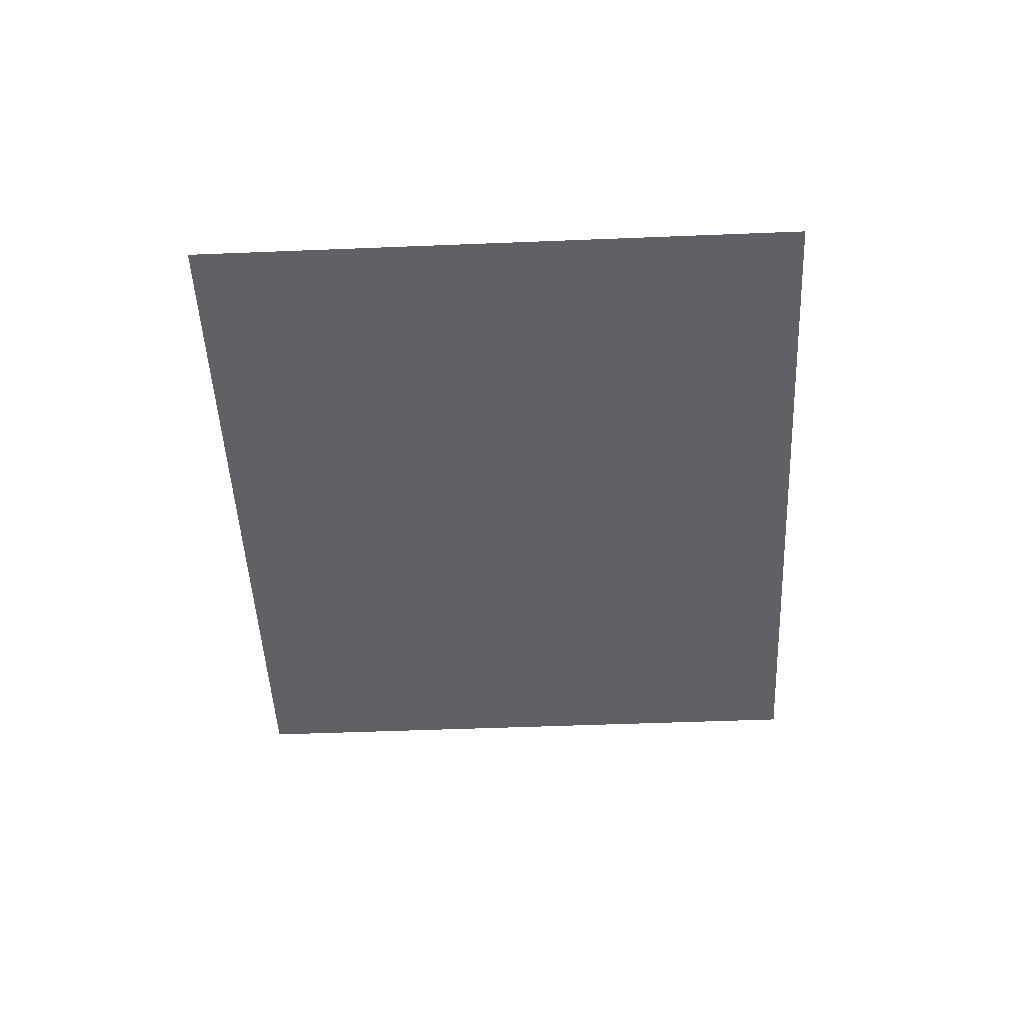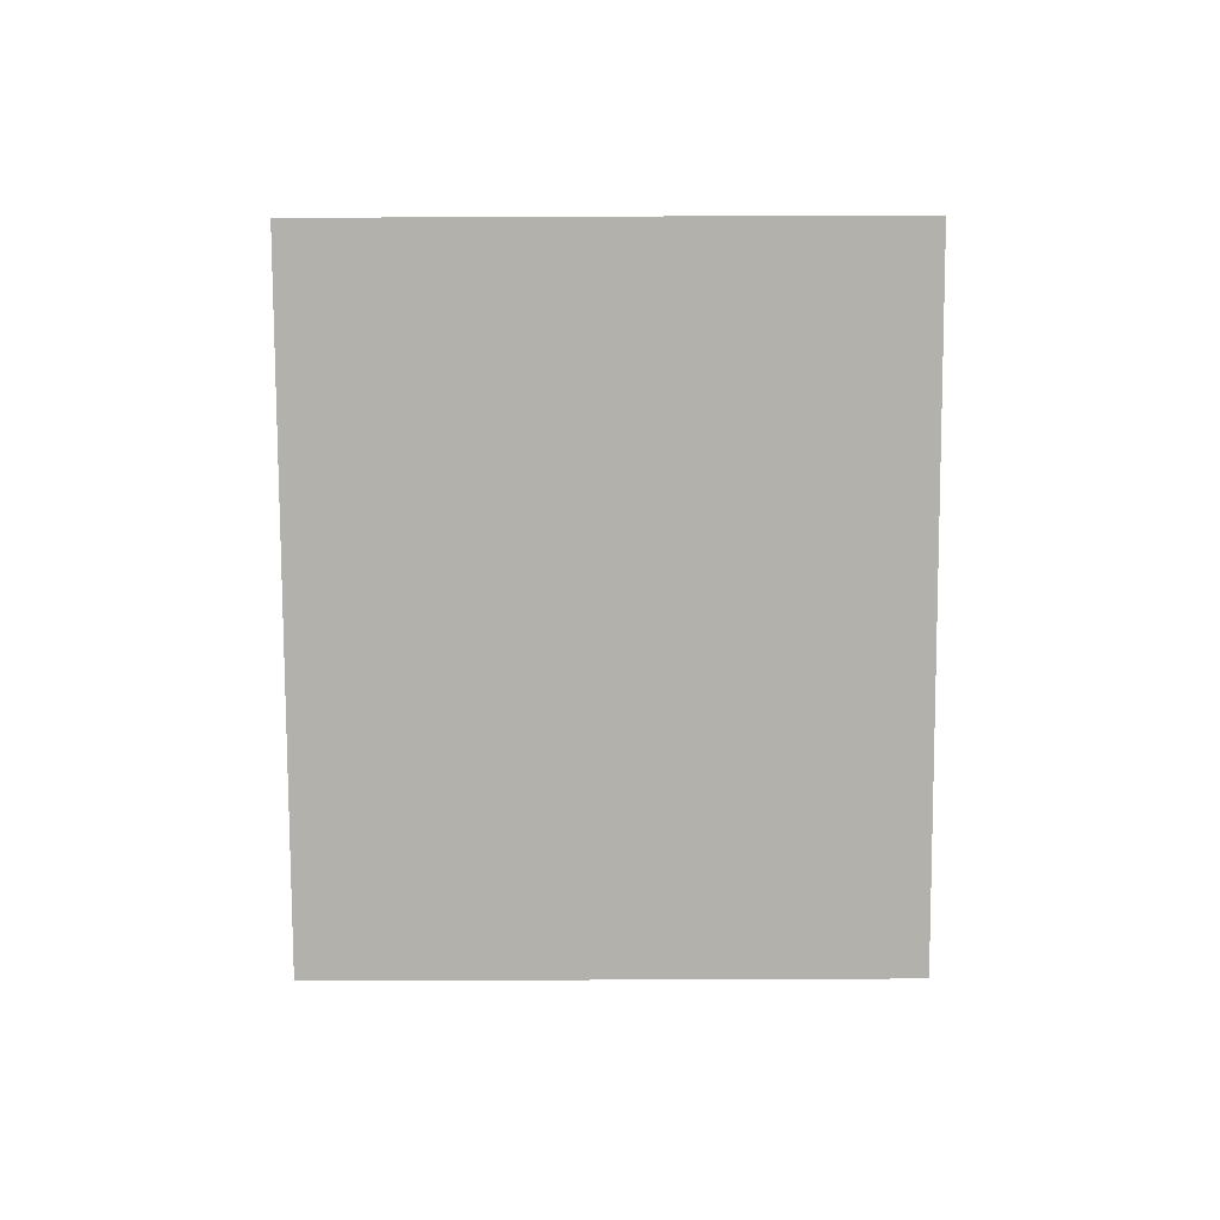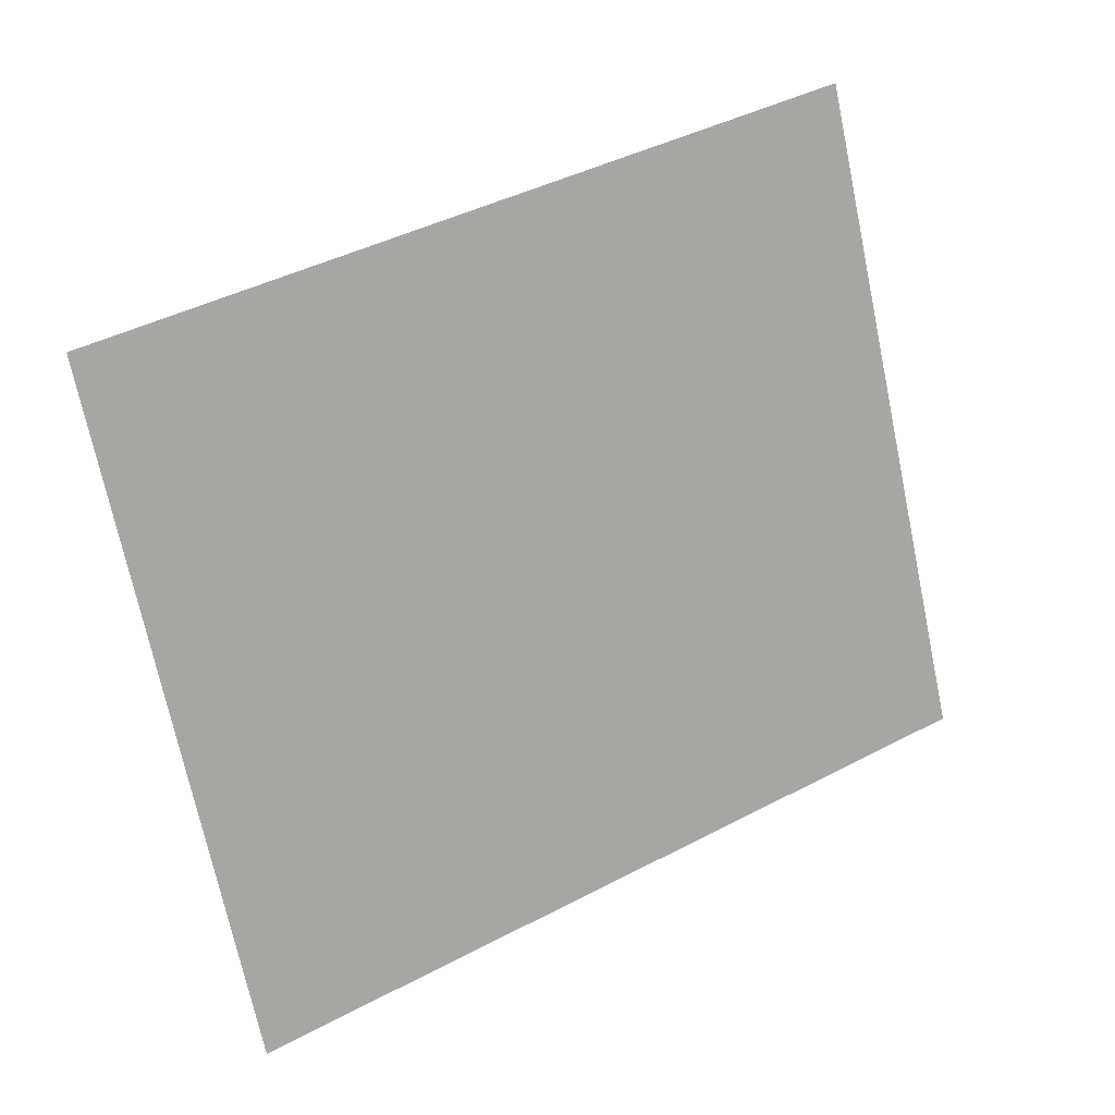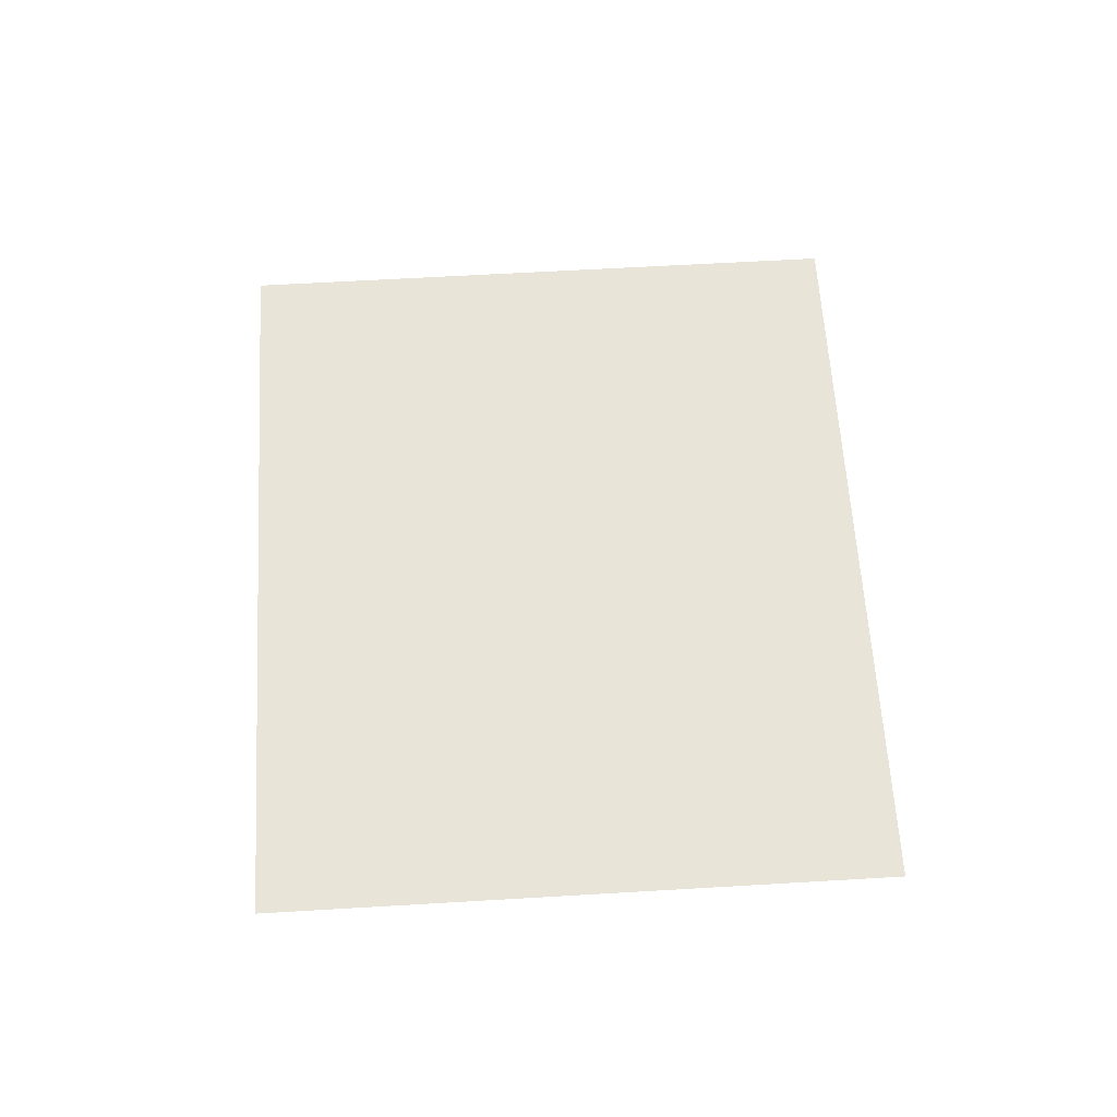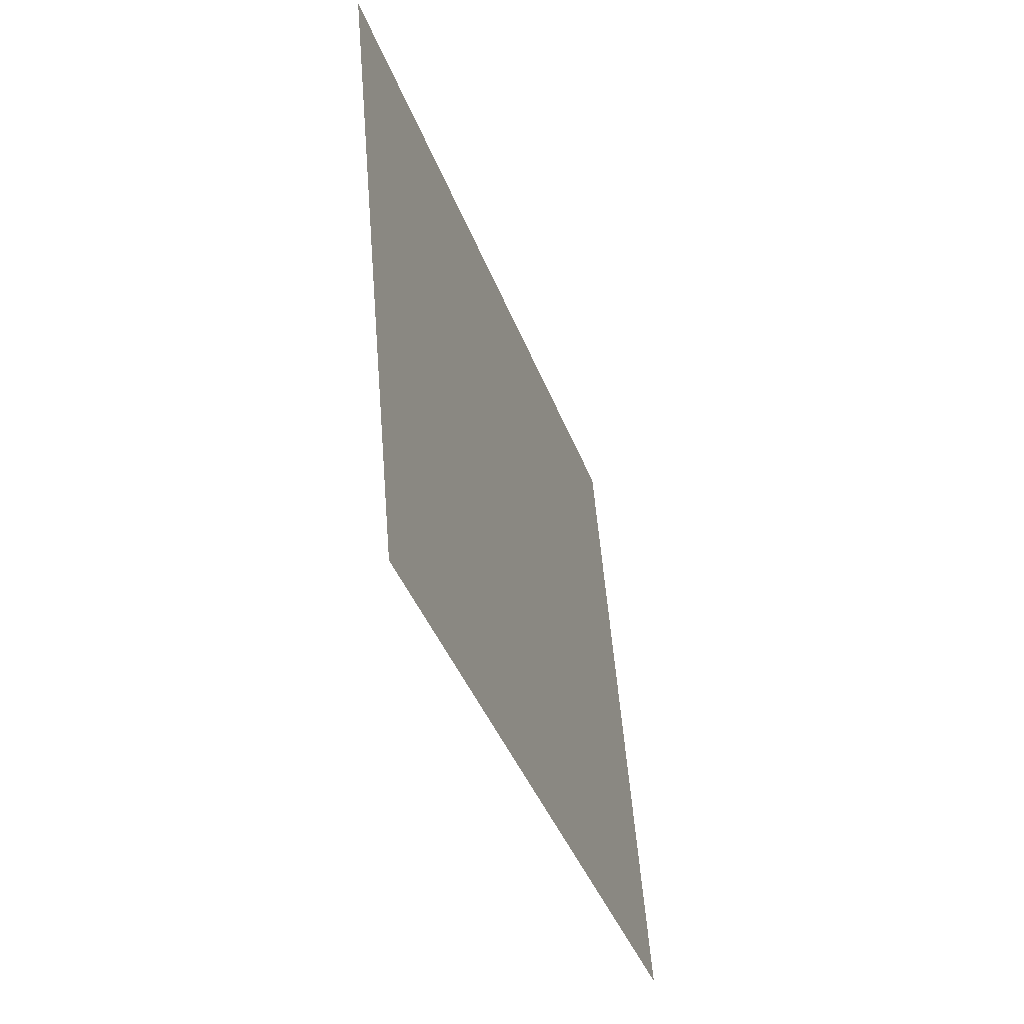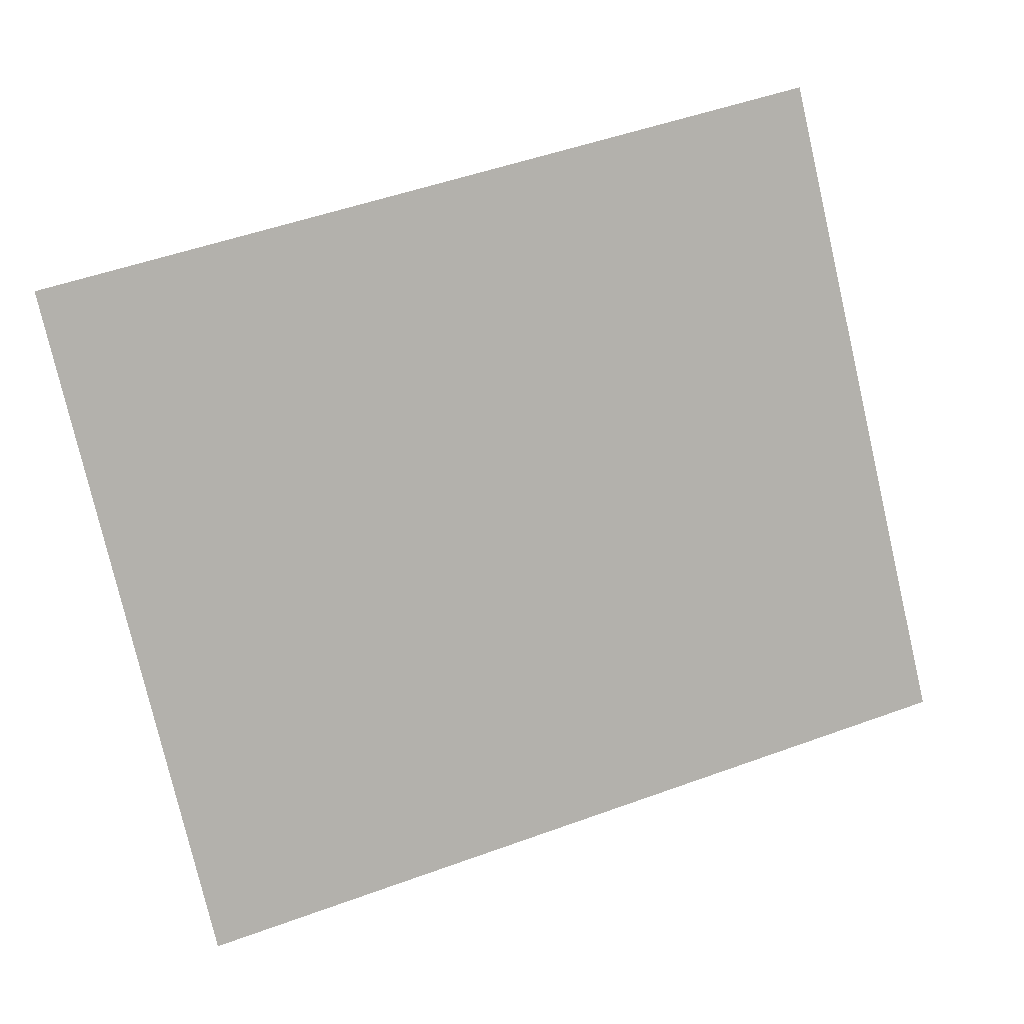
<metadata>
{"format":"obj","ext":"obj","renderer":"f3d","projection":"perspective","resolution":1024,"background":"white","views":[{"elev":-47.2,"azim":78.9,"up":"+Y"},{"elev":-79.1,"azim":76.5,"up":"+Y"},{"elev":13.9,"azim":-31.5,"up":"+Z"},{"elev":60.7,"azim":-107.2,"up":"+Y"},{"elev":-51.0,"azim":-71.5,"up":"+Z"},{"elev":9.3,"azim":-18.3,"up":"+Z"}]}
</metadata>
<code>
g Leaf022
v 0.5982 0 0.8193
v 0.9087 -0 -0.4509
v -0.5982 -0 -0.8193
v -0.9087 0 0.4509
f 1 2 3
f 1 3 4

</code>
